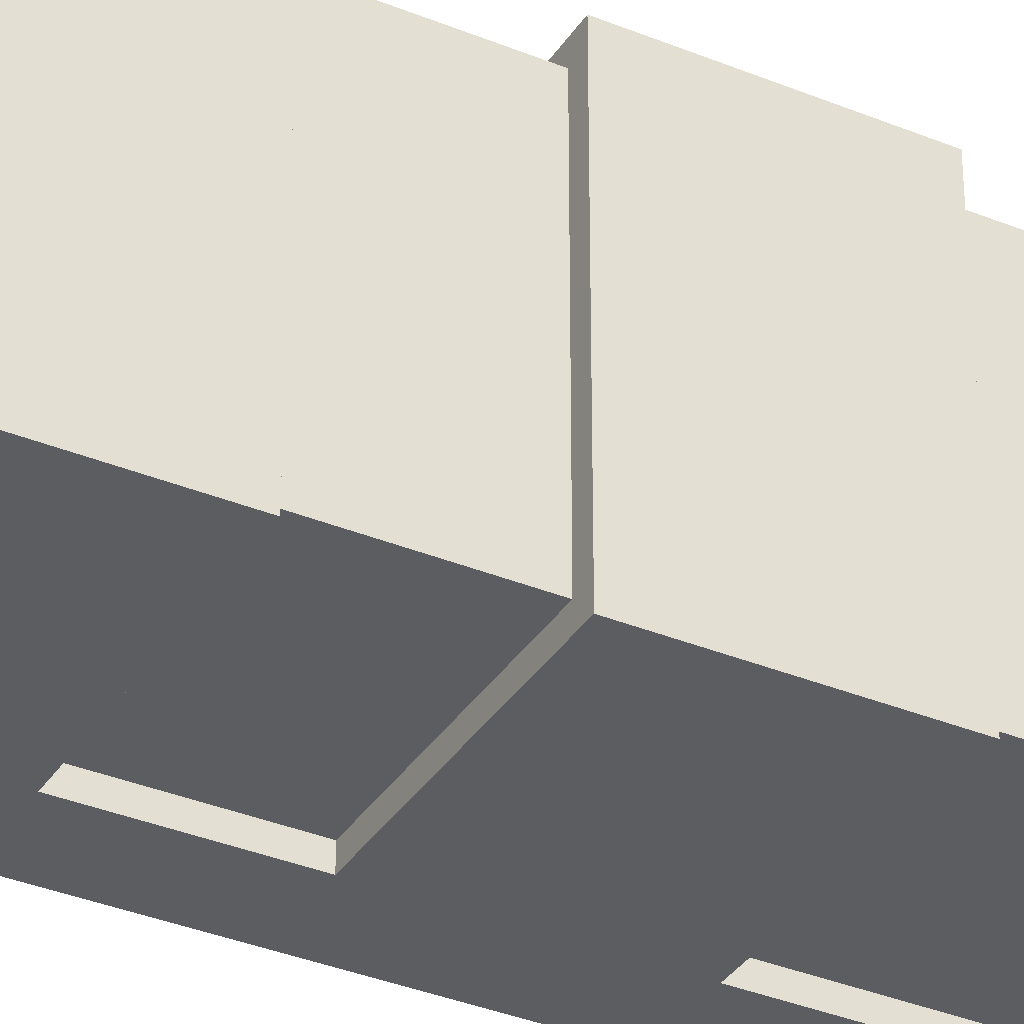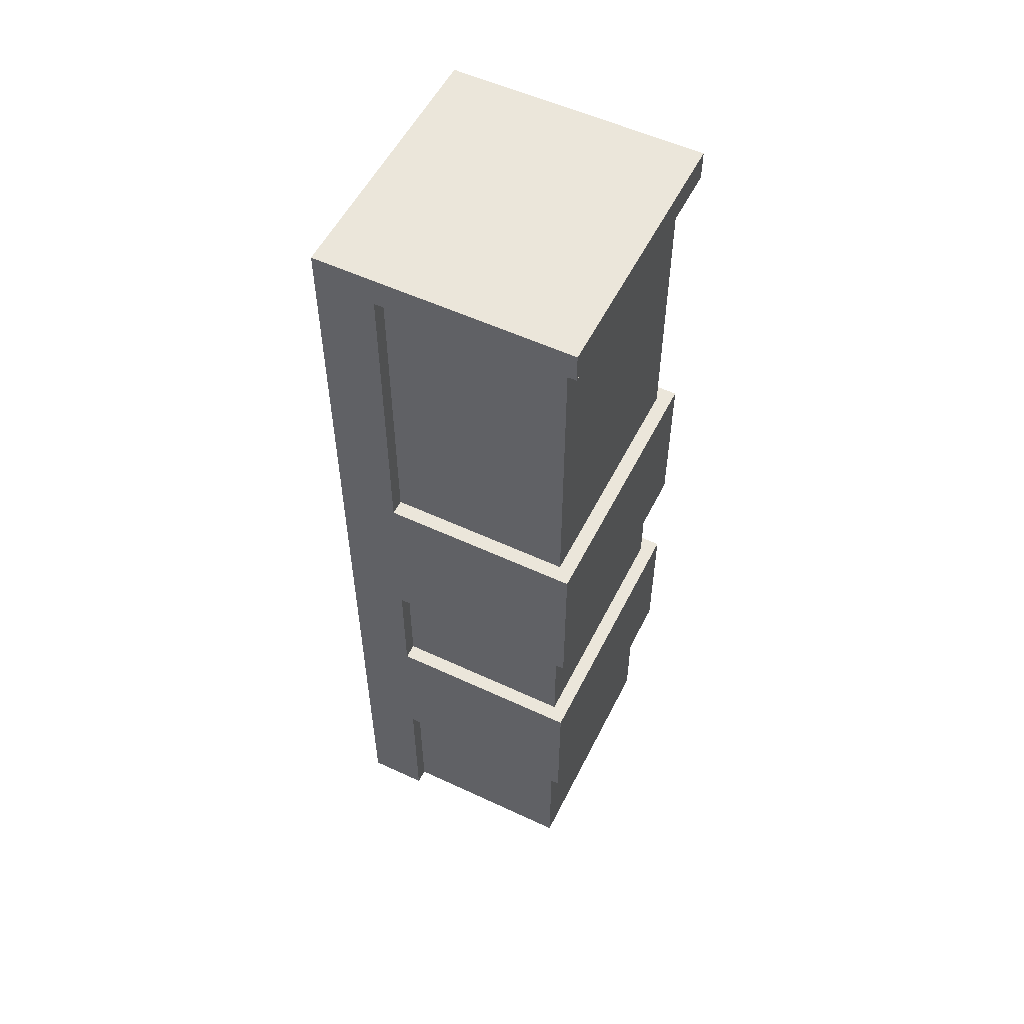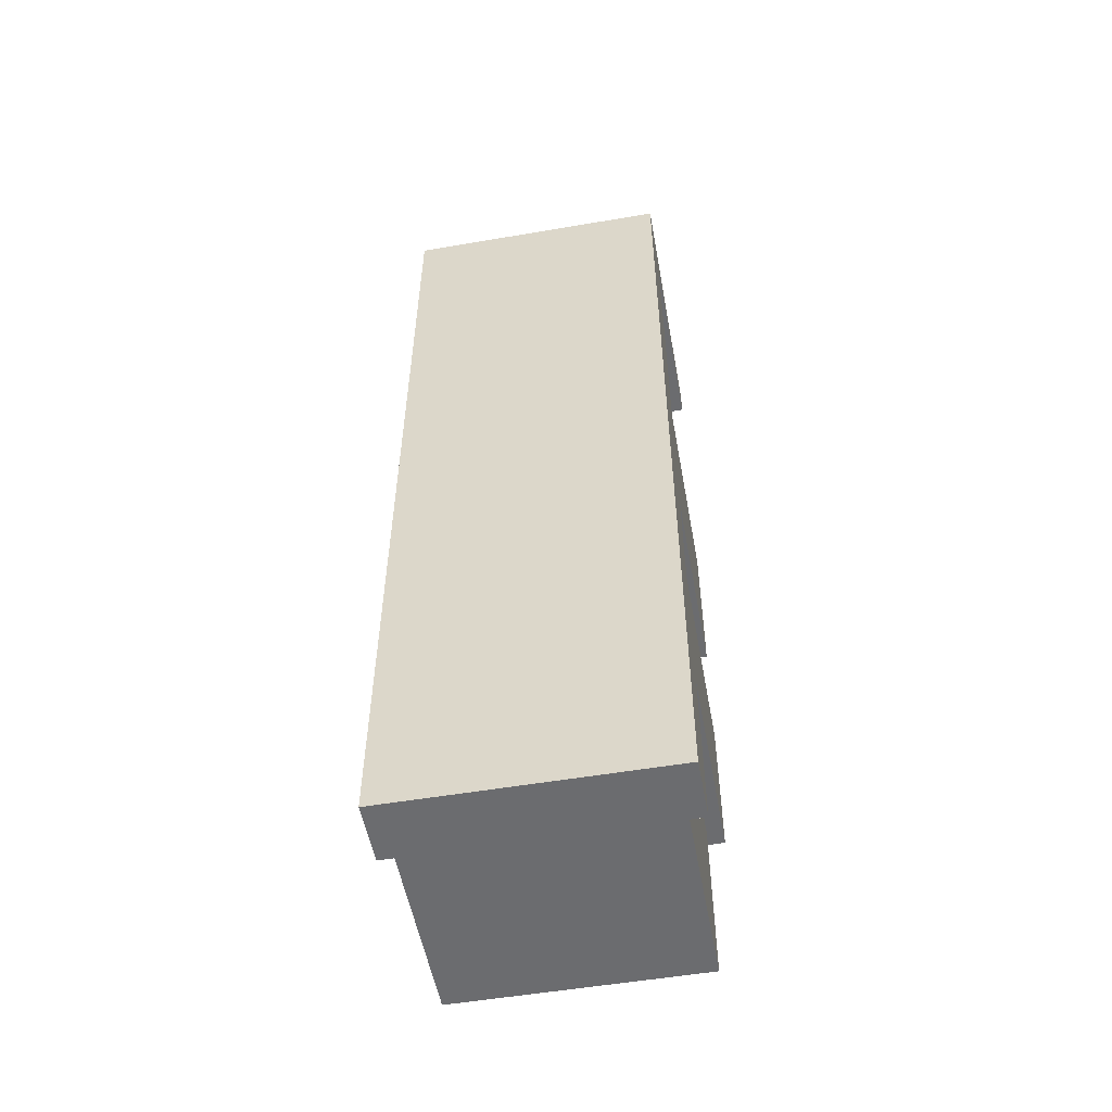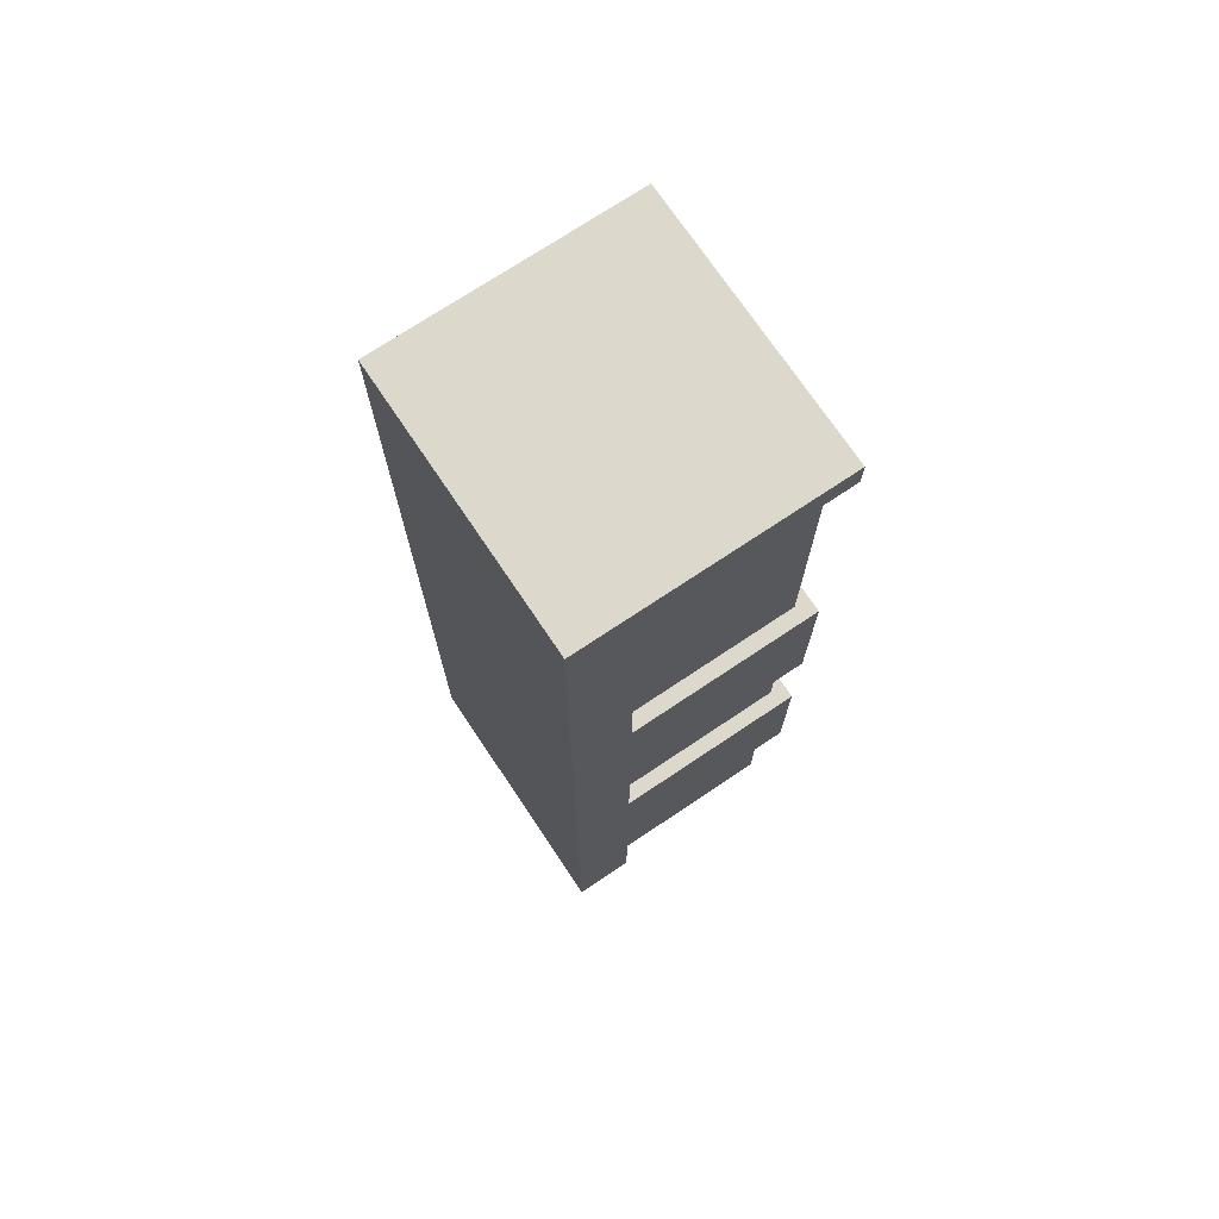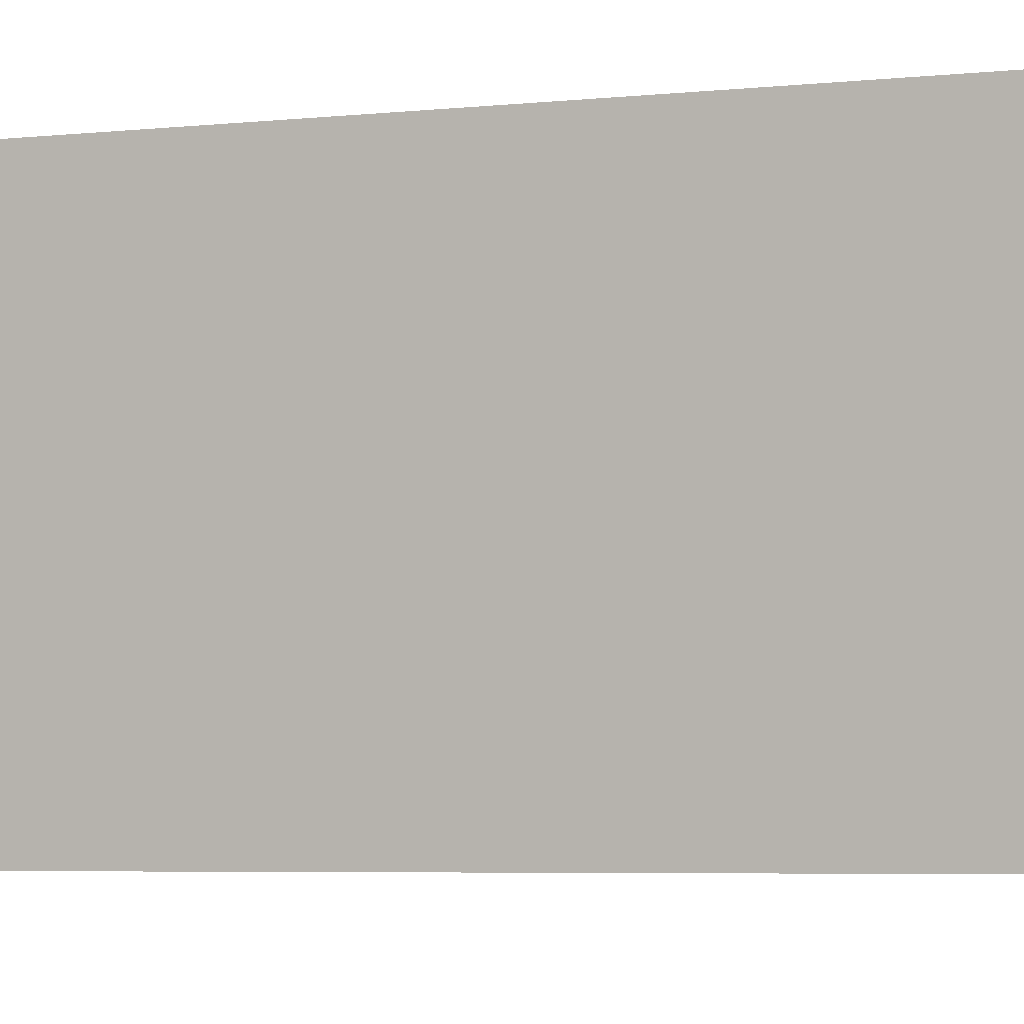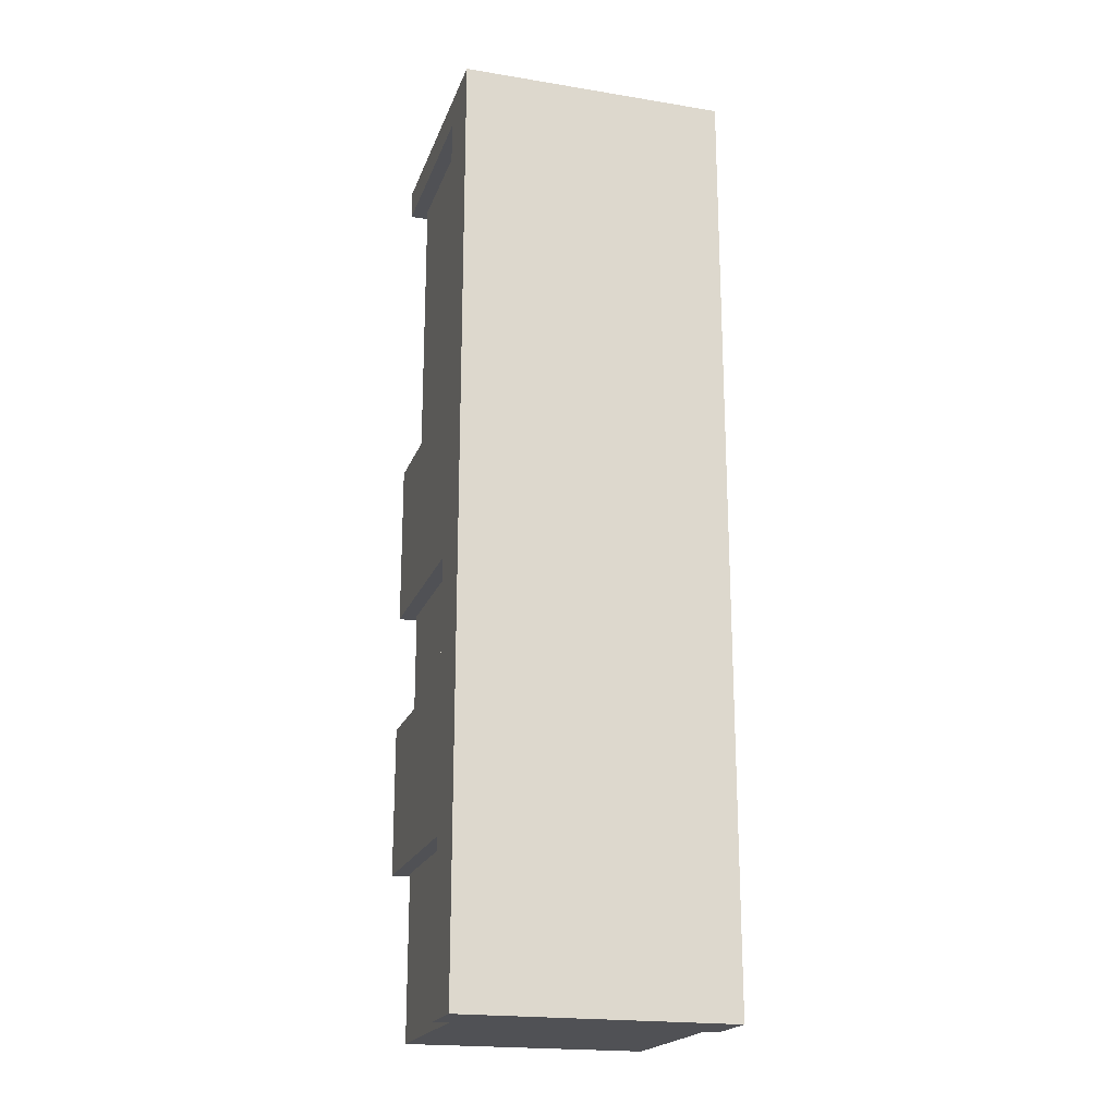
<metadata>
{"format":"obj","ext":"obj","renderer":"f3d","projection":"perspective","resolution":1024,"background":"white","views":[{"elev":-35.4,"azim":61.4,"up":"+Z"},{"elev":54.7,"azim":26.3,"up":"+Y"},{"elev":-53.7,"azim":-79.7,"up":"+Y"},{"elev":72.7,"azim":-33.8,"up":"+Y"},{"elev":-3.6,"azim":-64.3,"up":"+Z"},{"elev":-20.2,"azim":-106.6,"up":"+Y"}]}
</metadata>
<code>
g Launch Bay-1
v -63 0 -40
v -63 0 -42
v -63 0 -57
v -63 0 -58
v -63 61 -42
v -63 61 -57
v -63 63 -40
v -63 63 -58
v -59 0 -40
v -59 0 -41
v -59 0 -57
v -59 0 -58
v -59 11 -40
v -59 11 -41
v -59 11 -57
v -59 11 -58
v -59 21 -40
v -59 21 -41
v -59 21 -57
v -59 21 -58
v -59 29 -40
v -59 29 -41
v -59 29 -57
v -59 29 -58
v -59 40 -40
v -59 40 -41
v -59 40 -57
v -59 40 -58
v -59 50 -41
v -59 50 -57
v -59 51 -41
v -59 51 -57
v -59 61 -40
v -59 61 -41
v -59 61 -57
v -59 61 -58
v -47 0 -41
v -47 0 -57
v -47 4 -45
v -47 4 -46
v -47 4 -52
v -47 4 -53
v -47 5 -45
v -47 5 -46
v -47 5 -52
v -47 5 -53
v -47 6 -43
v -47 6 -55
v -47 8 -43
v -47 8 -55
v -47 11 -41
v -47 11 -57
v -47 21 -41
v -47 21 -57
v -47 22 -45
v -47 22 -46
v -47 22 -52
v -47 22 -53
v -47 23 -45
v -47 23 -46
v -47 23 -52
v -47 23 -53
v -47 24 -43
v -47 24 -55
v -47 26 -43
v -47 26 -55
v -47 29 -41
v -47 29 -57
v -47 40 -41
v -47 40 -57
v -47 41 -45
v -47 41 -46
v -47 41 -52
v -47 41 -53
v -47 42 -45
v -47 42 -46
v -47 42 -52
v -47 42 -53
v -47 43 -43
v -47 43 -55
v -47 45 -43
v -47 45 -55
v -47 50 -41
v -47 50 -45
v -47 50 -53
v -47 50 -57
v -47 51 -41
v -47 51 -44
v -47 51 -54
v -47 51 -57
v -47 61 -41
v -47 61 -44
v -47 61 -45
v -47 61 -53
v -47 61 -54
v -47 61 -57
v -46 11 -40
v -46 11 -58
v -46 21 -40
v -46 21 -58
v -46 29 -40
v -46 29 -58
v -46 40 -40
v -46 40 -58
v -46 61 -40
v -46 61 -58
v -46 63 -40
v -46 63 -58
v -63 0 -40
v -63 63 -40
v -59 0 -40
v -59 11 -40
v -59 21 -40
v -59 29 -40
v -59 40 -40
v -59 61 -40
v -46 11 -40
v -46 21 -40
v -46 29 -40
v -46 40 -40
v -46 61 -40
v -46 63 -40
v -59 0 -41
v -59 11 -41
v -59 21 -41
v -59 29 -41
v -59 40 -41
v -59 50 -41
v -59 51 -41
v -59 61 -41
v -55 0 -41
v -55 11 -41
v -55 21 -41
v -55 29 -41
v -54 0 -41
v -54 11 -41
v -54 21 -41
v -54 29 -41
v -47 0 -41
v -47 11 -41
v -47 21 -41
v -47 29 -41
v -47 40 -41
v -47 50 -41
v -47 51 -41
v -47 61 -41
v -59 0 -57
v -59 11 -57
v -59 21 -57
v -59 29 -57
v -59 40 -57
v -59 50 -57
v -59 51 -57
v -59 61 -57
v -55 0 -57
v -55 11 -57
v -55 21 -57
v -55 29 -57
v -54 0 -57
v -54 11 -57
v -54 21 -57
v -54 29 -57
v -47 0 -57
v -47 11 -57
v -47 21 -57
v -47 29 -57
v -47 40 -57
v -47 50 -57
v -47 51 -57
v -47 61 -57
v -63 0 -58
v -63 63 -58
v -59 0 -58
v -59 11 -58
v -59 21 -58
v -59 29 -58
v -59 40 -58
v -59 61 -58
v -46 11 -58
v -46 21 -58
v -46 29 -58
v -46 40 -58
v -46 61 -58
v -46 63 -58
v -63 0 -40
v -59 0 -40
v -59 0 -41
v -55 0 -41
v -54 0 -41
v -47 0 -41
v -63 0 -42
v -59 0 -42
v -55 0 -42
v -54 0 -42
v -55 0 -56
v -54 0 -56
v -63 0 -57
v -59 0 -57
v -55 0 -57
v -54 0 -57
v -47 0 -57
v -63 0 -58
v -59 0 -58
v -59 11 -40
v -46 11 -40
v -59 11 -41
v -55 11 -41
v -54 11 -41
v -47 11 -41
v -59 11 -57
v -55 11 -57
v -54 11 -57
v -47 11 -57
v -59 11 -58
v -46 11 -58
v -59 29 -40
v -46 29 -40
v -59 29 -41
v -55 29 -41
v -54 29 -41
v -47 29 -41
v -59 29 -57
v -55 29 -57
v -54 29 -57
v -47 29 -57
v -59 29 -58
v -46 29 -58
v -59 61 -40
v -46 61 -40
v -59 61 -41
v -47 61 -41
v -47 61 -44
v -47 61 -45
v -47 61 -53
v -47 61 -54
v -59 61 -57
v -47 61 -57
v -59 61 -58
v -46 61 -58
v -59 21 -40
v -46 21 -40
v -59 21 -41
v -55 21 -41
v -54 21 -41
v -47 21 -41
v -59 21 -57
v -55 21 -57
v -54 21 -57
v -47 21 -57
v -59 21 -58
v -46 21 -58
v -59 40 -40
v -46 40 -40
v -59 40 -41
v -47 40 -41
v -59 40 -57
v -47 40 -57
v -59 40 -58
v -46 40 -58
v -63 63 -40
v -46 63 -40
v -63 63 -58
v -46 63 -58
f 5 2 1
f 5 3 2
f 6 4 3
f 6 3 5
f 7 5 1
f 7 6 5
f 8 4 6
f 8 6 7
f 9 10 13
f 13 10 14
f 11 12 15
f 15 12 16
f 17 18 21
f 21 18 22
f 19 20 23
f 23 20 24
f 25 26 29
f 27 28 30
f 25 29 31
f 30 28 32
f 25 31 33
f 33 31 34
f 32 28 35
f 35 28 36
f 37 38 39
f 39 38 40
f 40 38 41
f 41 38 42
f 37 39 43
f 39 40 43
f 40 41 44
f 43 40 44
f 41 42 45
f 44 41 45
f 42 38 46
f 45 42 46
f 44 45 47
f 43 44 47
f 45 46 47
f 37 43 47
f 46 38 48
f 47 46 48
f 37 47 49
f 47 48 49
f 48 38 50
f 49 48 50
f 37 49 51
f 49 50 51
f 50 38 52
f 51 50 52
f 53 54 55
f 55 54 56
f 56 54 57
f 57 54 58
f 53 55 59
f 55 56 59
f 56 57 60
f 59 56 60
f 57 58 61
f 60 57 61
f 58 54 62
f 61 58 62
f 60 61 63
f 59 60 63
f 61 62 63
f 53 59 63
f 62 54 64
f 63 62 64
f 53 63 65
f 63 64 65
f 64 54 66
f 65 64 66
f 53 65 67
f 65 66 67
f 66 54 68
f 67 66 68
f 69 70 71
f 71 70 72
f 72 70 73
f 73 70 74
f 69 71 75
f 71 72 75
f 72 73 76
f 75 72 76
f 73 74 77
f 76 73 77
f 74 70 78
f 77 74 78
f 76 77 79
f 75 76 79
f 77 78 79
f 69 75 79
f 78 70 80
f 79 78 80
f 69 79 81
f 79 80 81
f 80 70 82
f 81 80 82
f 69 81 83
f 81 82 83
f 83 82 84
f 84 82 85
f 82 70 86
f 85 82 86
f 83 84 87
f 87 84 88
f 85 86 89
f 89 86 90
f 87 88 91
f 88 84 92
f 91 88 92
f 84 85 93
f 92 84 93
f 85 89 94
f 93 85 94
f 89 90 95
f 94 89 95
f 95 90 96
f 97 98 99
f 99 98 100
f 101 102 103
f 103 102 104
f 105 106 107
f 107 106 108
f 111 110 109
f 112 110 111
f 113 110 112
f 114 110 113
f 115 110 114
f 116 110 115
f 117 113 112
f 118 113 117
f 119 115 114
f 120 115 119
f 121 110 116
f 122 110 121
f 131 124 123
f 132 124 131
f 133 126 125
f 134 126 133
f 135 132 131
f 136 132 135
f 137 134 133
f 138 134 137
f 139 136 135
f 140 136 139
f 141 138 137
f 142 138 141
f 143 128 127
f 144 129 128
f 144 128 143
f 145 130 129
f 145 129 144
f 146 130 145
f 147 148 155
f 155 148 156
f 149 150 157
f 157 150 158
f 155 156 159
f 159 156 160
f 157 158 161
f 161 158 162
f 159 160 163
f 163 160 164
f 161 162 165
f 165 162 166
f 151 152 167
f 152 153 168
f 167 152 168
f 153 154 169
f 168 153 169
f 169 154 170
f 171 172 173
f 173 172 174
f 174 172 175
f 175 172 176
f 176 172 177
f 177 172 178
f 174 175 179
f 179 175 180
f 176 177 181
f 181 177 182
f 178 172 183
f 183 172 184
f 187 186 185
f 191 187 185
f 192 188 187
f 192 187 191
f 193 189 188
f 193 188 192
f 194 190 189
f 194 189 193
f 195 193 192
f 195 192 191
f 195 194 193
f 196 190 194
f 196 194 195
f 197 195 191
f 198 195 197
f 199 196 195
f 199 195 198
f 200 190 196
f 200 196 199
f 201 190 200
f 202 198 197
f 203 198 202
f 206 205 204
f 207 205 206
f 208 205 207
f 209 205 208
f 213 205 209
f 214 212 211
f 214 213 212
f 214 211 210
f 215 205 213
f 215 213 214
f 218 217 216
f 219 217 218
f 220 217 219
f 221 217 220
f 225 217 221
f 226 224 223
f 226 225 224
f 226 223 222
f 227 217 225
f 227 225 226
f 230 229 228
f 231 229 230
f 232 229 231
f 233 229 232
f 234 229 233
f 235 229 234
f 237 229 235
f 238 237 236
f 239 229 237
f 239 237 238
f 240 241 242
f 242 241 243
f 243 241 244
f 244 241 245
f 245 241 249
f 247 248 250
f 248 249 250
f 246 247 250
f 249 241 251
f 250 249 251
f 252 253 254
f 254 253 255
f 255 253 257
f 256 257 258
f 257 253 259
f 258 257 259
f 260 261 262
f 262 261 263

</code>
